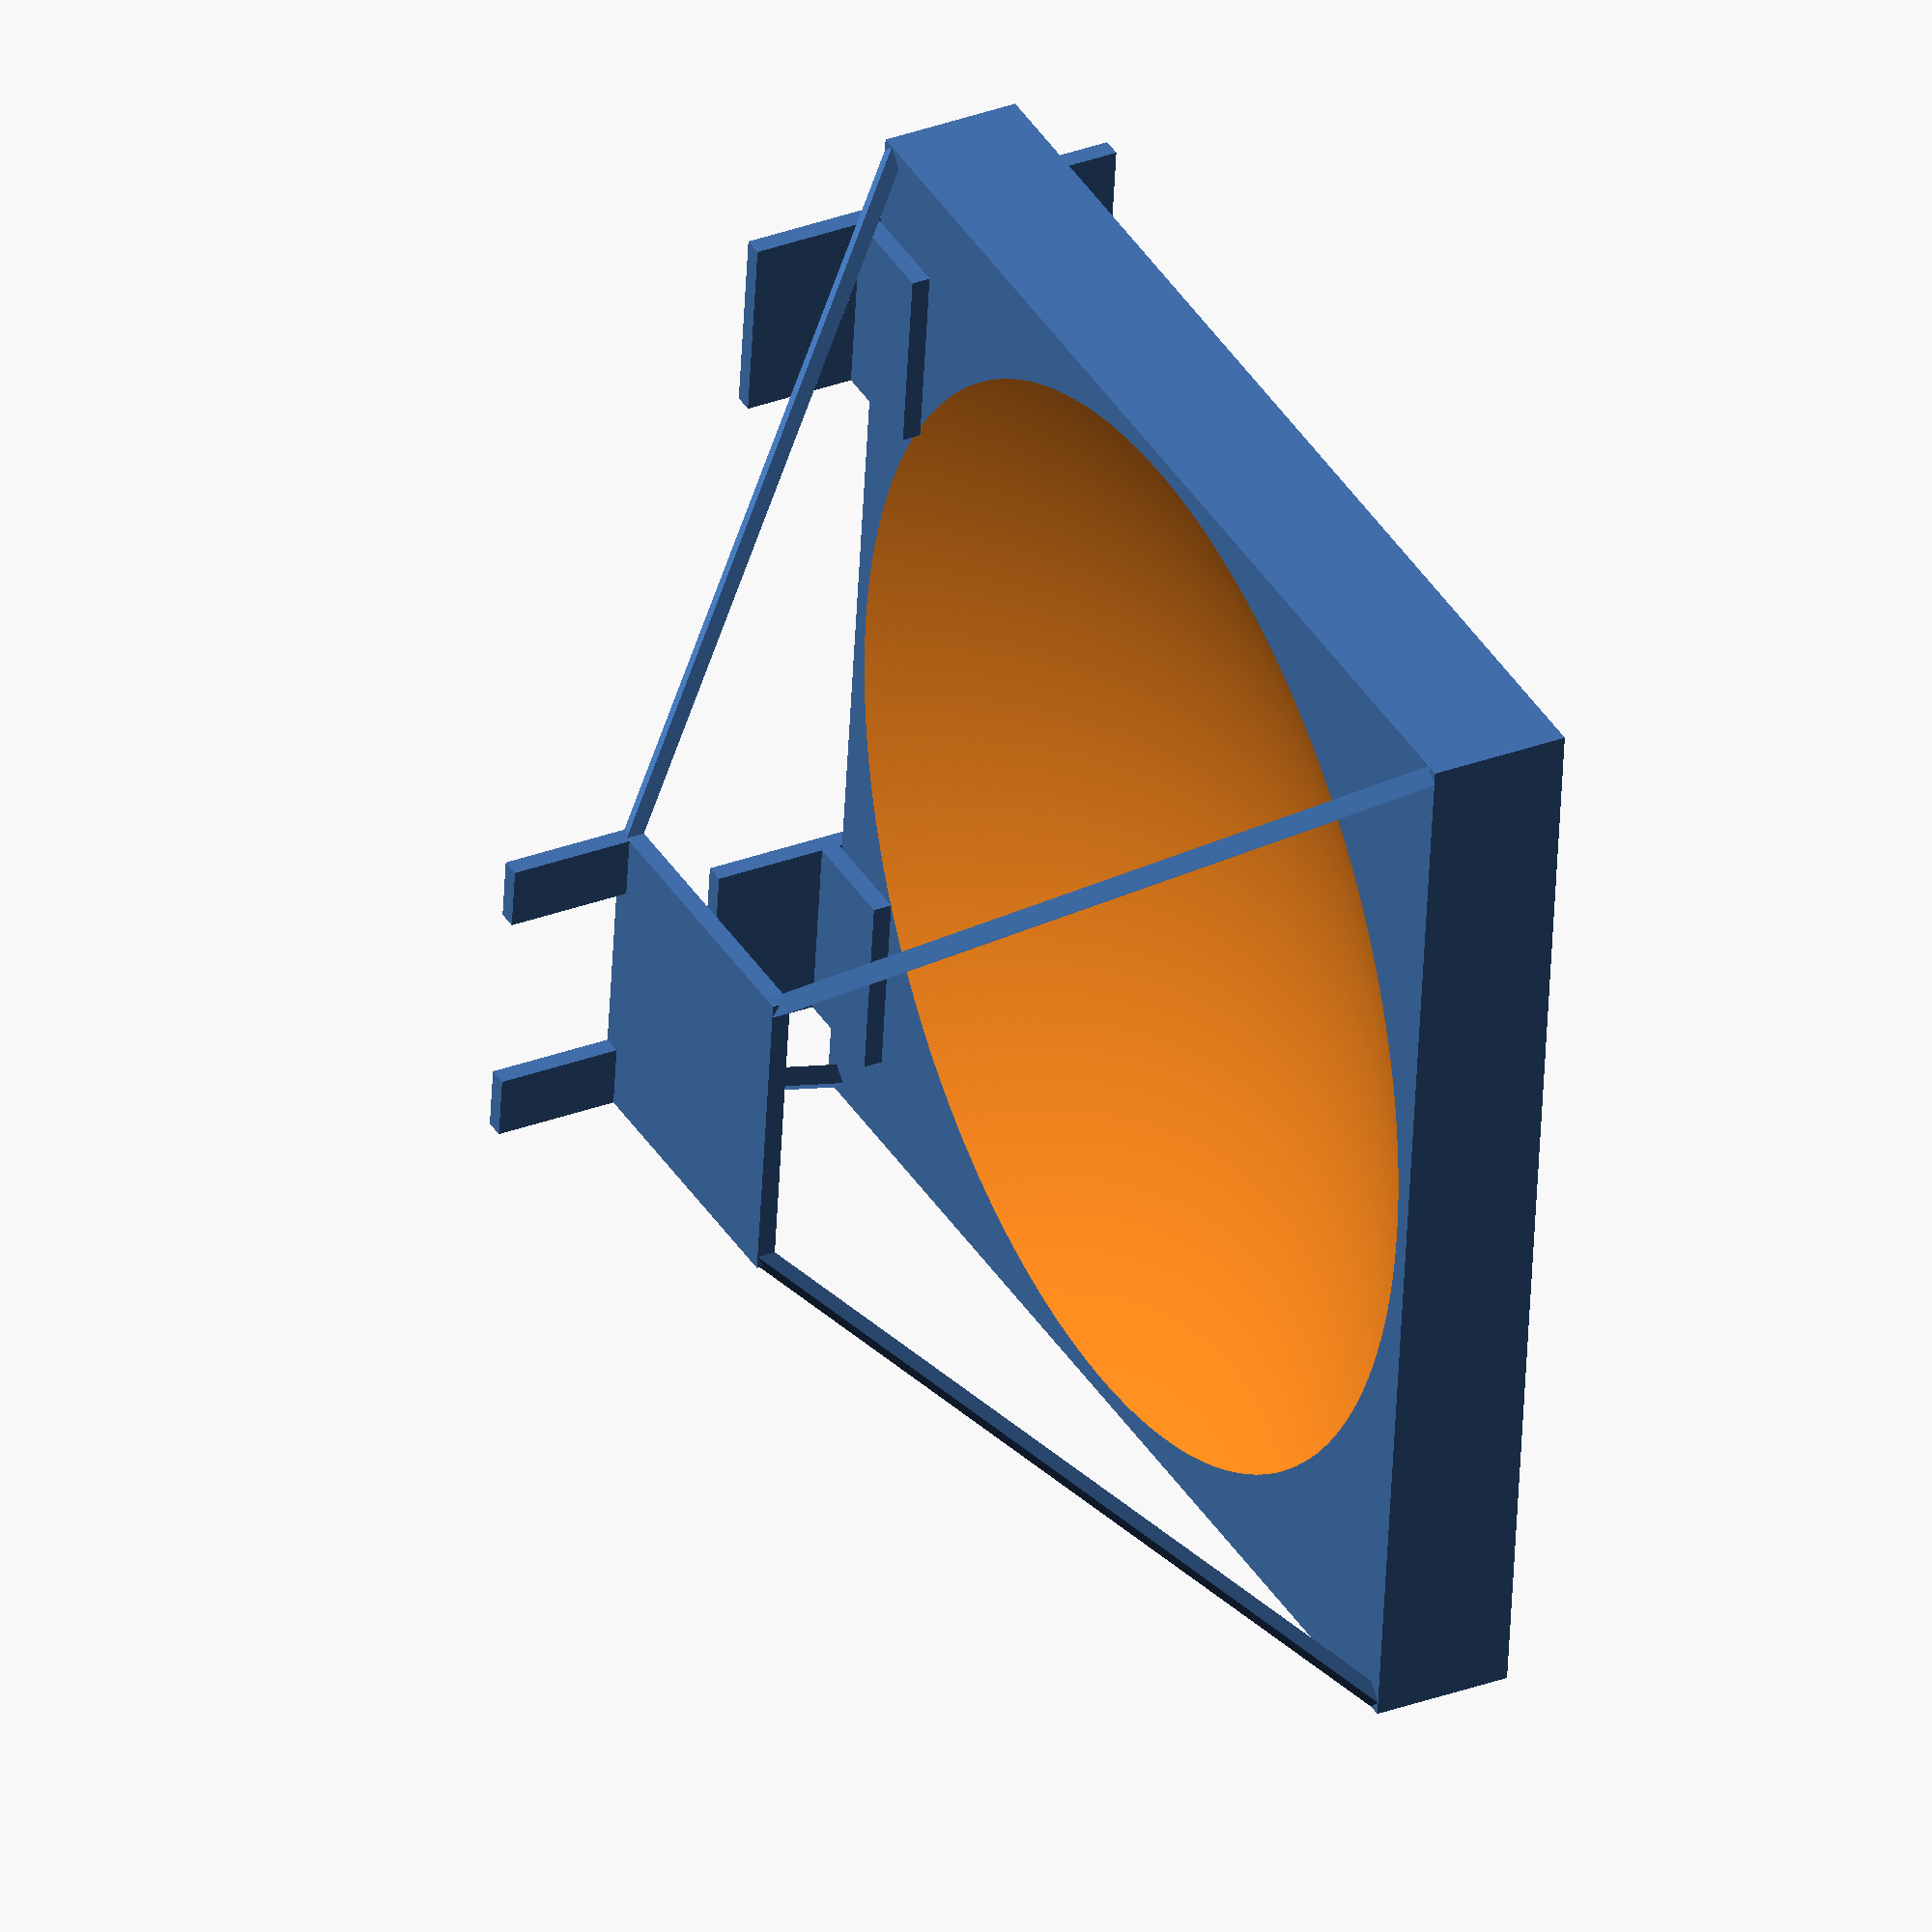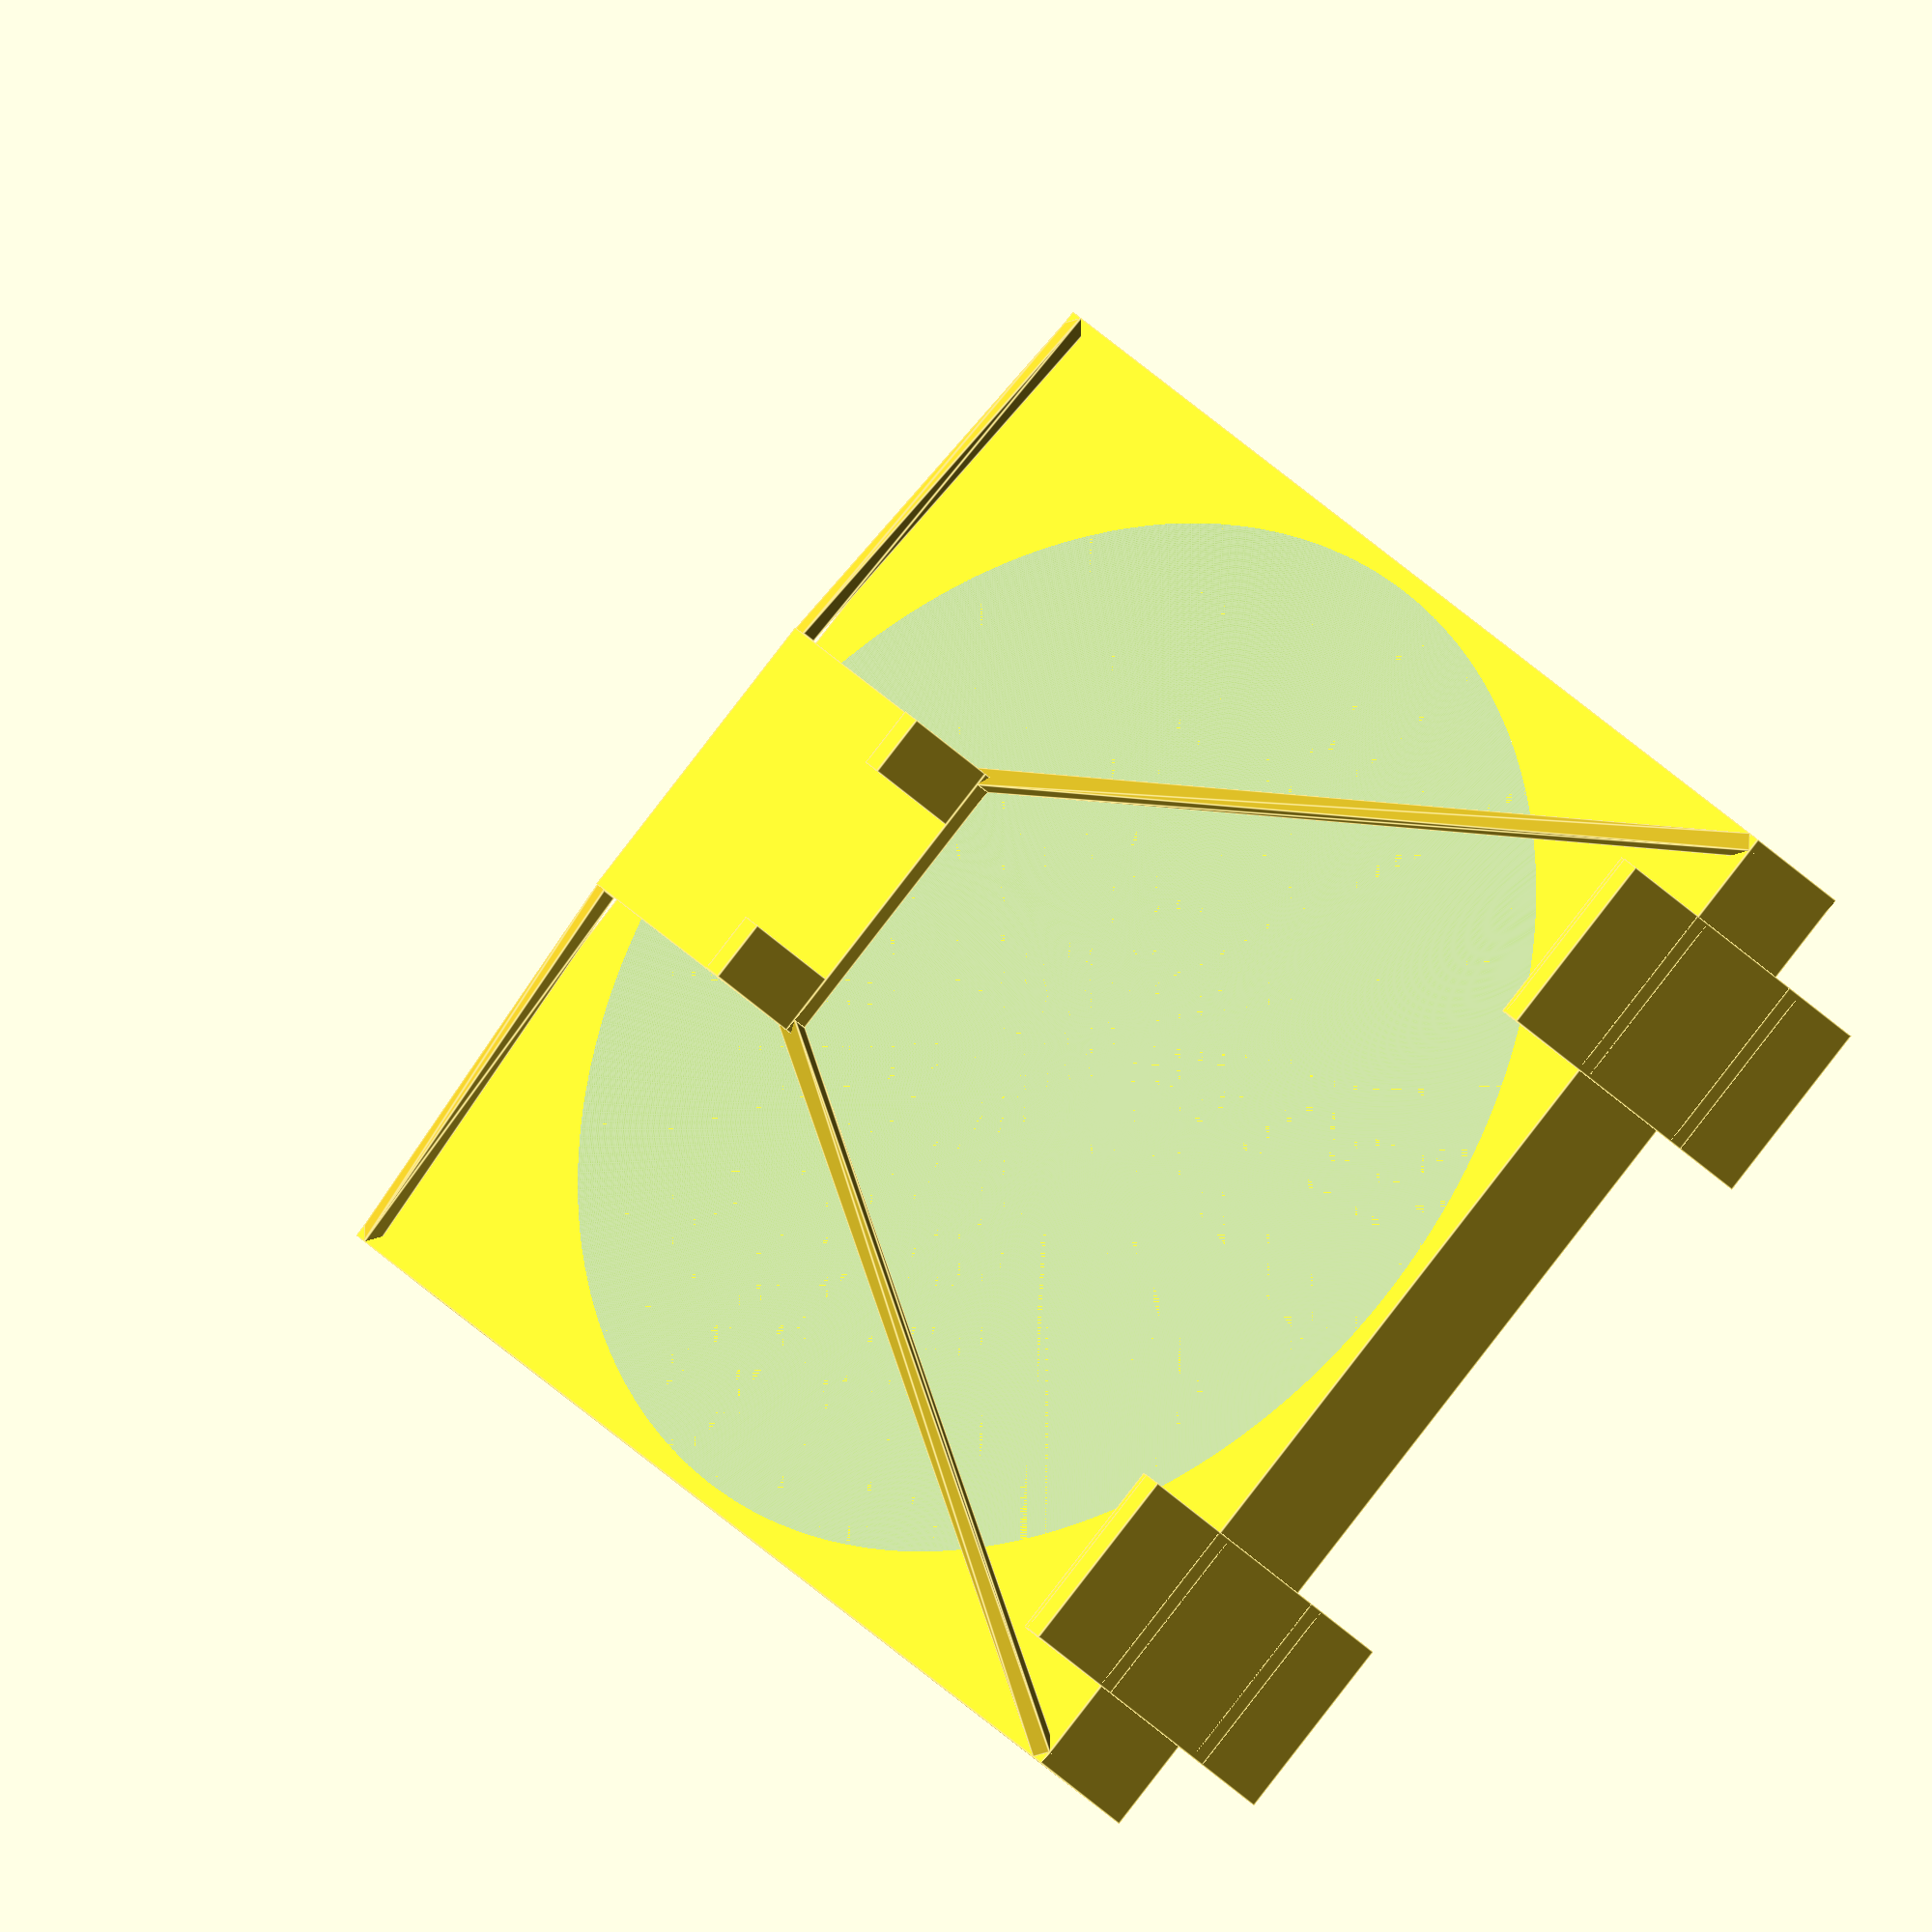
<openscad>
$fn = 360;

width = 180; //Ширина большого квадрата.
phoneHeight = 100; //Высота, на которой должен распологаться телефон.
phonePlateWidth = 50; //Ширина платформы, на которую помещается телефон.
wLeg = 3; //Толщина ножки по высоте и одновременно толщина пластины, на котороую помещается телефон.
tLeg = 3; //Толщина ножки в плоскости зеркала.
wPin = 3; //Ширина пина для удержания телефона.
lPin = 10; //Длина пина для удержания телефона.
hPin = 20; //Высота пина для удержания телефона.
dh = 3; //Расстояние от вершины параболы до плоскости основания.
foilT = 0.8; //Толщина алюминиевой фольги.
mDelta = 3; //Расстояние от края квадрата до параболы.
wStand = 30; //Длина подставки.
lStand = 20; //Насколько подставка выступает над основным квадратом.
hStand = 20; //Высота подставки.
deltaStand = 0.5; //Зазор между основным квадратом и подставкой

SQRT_2 = sqrt(2);
d = width - 2 * mDelta; //Диаметр зеркала.
echo("Диаметр зеркала", d);
f = phoneHeight - dh - foilT; //Высота фокуса от вершины параболы.
hp = d * d / (16 * f); //Глубина паболы.
echo("Глубина зеркала", hp);
height = hp + dh; //Высота основания
echo("Высота основания", height);


reflector();
//stand();
translate([-width / 3, 0, 0])
standTurned();
translate([width / 3, 0, 0])
standTurned();

module standTurned()
{
	translate([0, -width / 2 - tLeg, 0])
	translate([0, 0, height / 2 + tLeg / 2])
	rotate([-90, 0, 0])
	stand();
}

module reflector()
{
	difference()
	{
		translate([-width / 2, -width / 2, 0])
		cube([width, width, height - 0.01]);
		translate([0, 0, height - hp])
		parabolic(d, f);
	}
	//Пластина
	translate([-phonePlateWidth / 2, -phonePlateWidth / 2, phoneHeight - wLeg])
	plate();
	
	legOnMirror();
	mirror([1, 0, 0])
	legOnMirror();
	mirror([0, 1, 0])
	legOnMirror();
	mirror([1, 1, 0])
	legOnMirror();
	
	module legOnMirror()
	{
		translate([-width / 2 + (tLeg / 2) / SQRT_2, -width / 2 + (tLeg / 2) / SQRT_2, height])
		rotate([0, 0, 45])
		leg(wLeg, tLeg, (width - phonePlateWidth) / SQRT_2, phoneHeight - height);
	}
	module plate()
	{
		cube([phonePlateWidth, phonePlateWidth, wLeg]);
		Pin();
		translate([phonePlateWidth - lPin, 0, 0])
		Pin();
		/*
		translate([0, phonePlateWidth - wPin, 0])
		Pin();
		translate([phonePlateWidth - lPin, phonePlateWidth - wPin, 0])
		Pin();
		*/
		
		module Pin()
		{
			translate([0, 0, wLeg])
			cube([lPin, wPin, hPin]);
		}
	}
	module leg(w, t, x, h)
	{
		translate([0, t / 2, 0])
		rotate([90, 0, 0])
		linear_extrude(t)
		polygon([[0, 0], [0, -w], [x, h - w], [x, h], [0, 0]]);
		//polygon([[0, 0], [w * x / h, 0], [0, -w]]);
	}
	//d - диаметр параболы, f - расстояние до точки фокуса.
	module parabolic(d, f)
	{
		hp = d * d / (16 * f);
		pPath = concat([for (i = [0 : $fn])
		let (delta = d / (2 * $fn),
			x = i * delta,
			y =  x * x / (4 * f)) [x, y]], [[0, hp]]);

		rotate_extrude()
		{
			polygon(pPath);
		}
	}
}

module stand()
{
	ll = height + 2 * lStand;
	translate([-wStand / 2, -ll / 2, 0])
	union()
	{
		cube([wStand, ll, tLeg]);
		translate([0, lStand - deltaStand - tLeg / 2, 0])
		cube([wStand, tLeg, hStand]);
		translate([0, lStand + height + deltaStand + tLeg / 2, 0])
		cube([wStand, tLeg, hStand]);
	}
	
}
</openscad>
<views>
elev=148.9 azim=276.0 roll=118.2 proj=o view=solid
elev=209.3 azim=136.3 roll=148.0 proj=o view=edges
</views>
